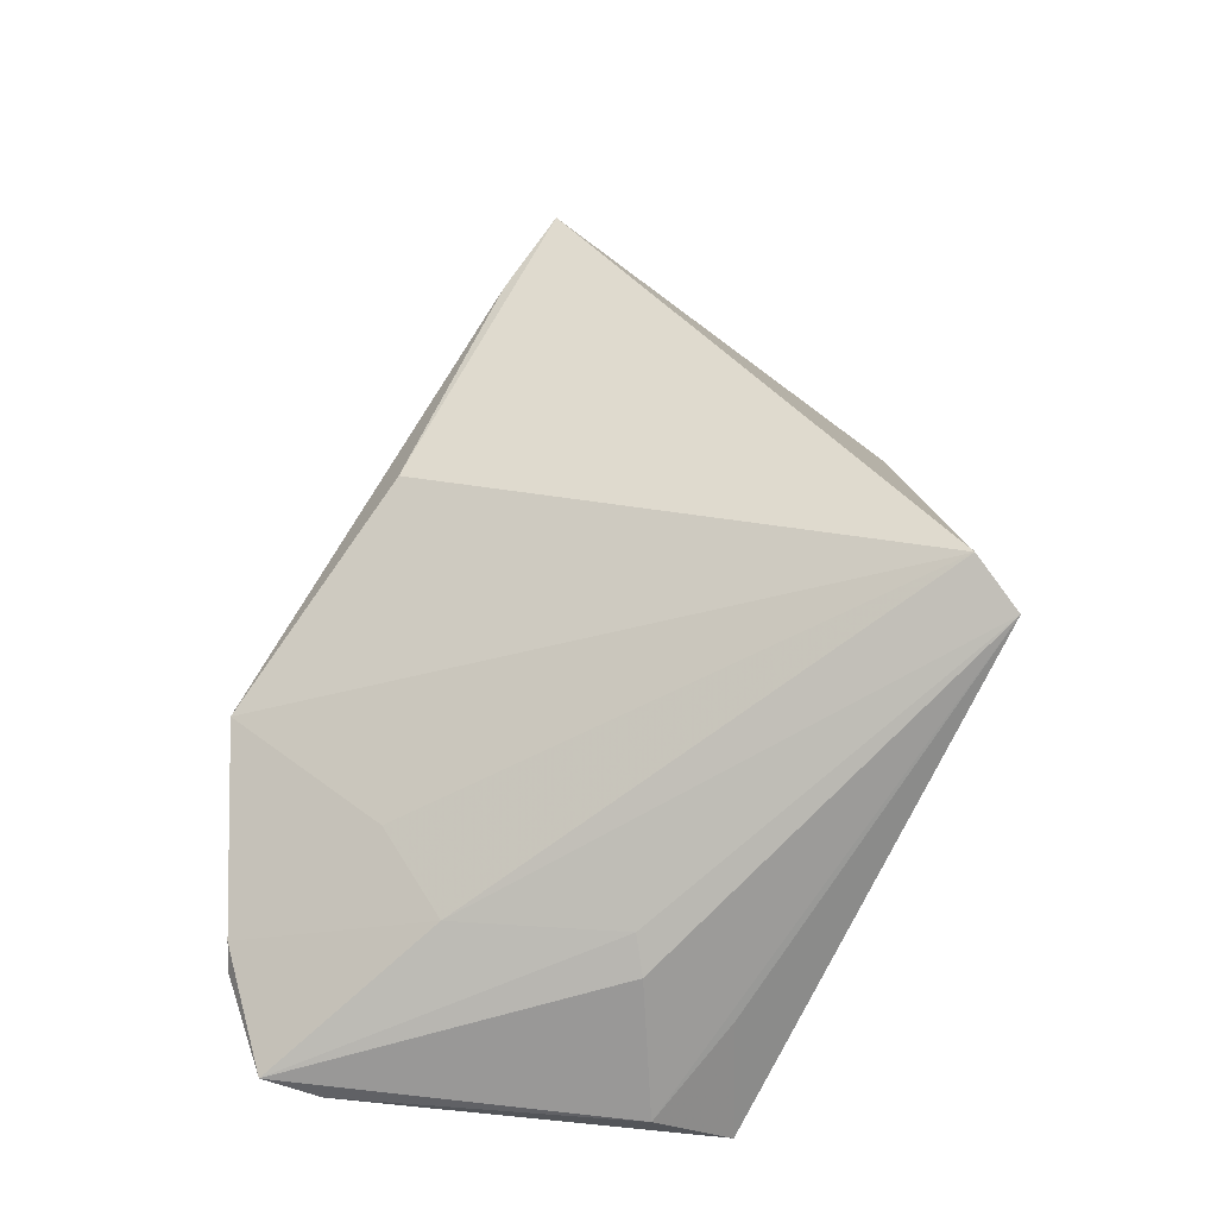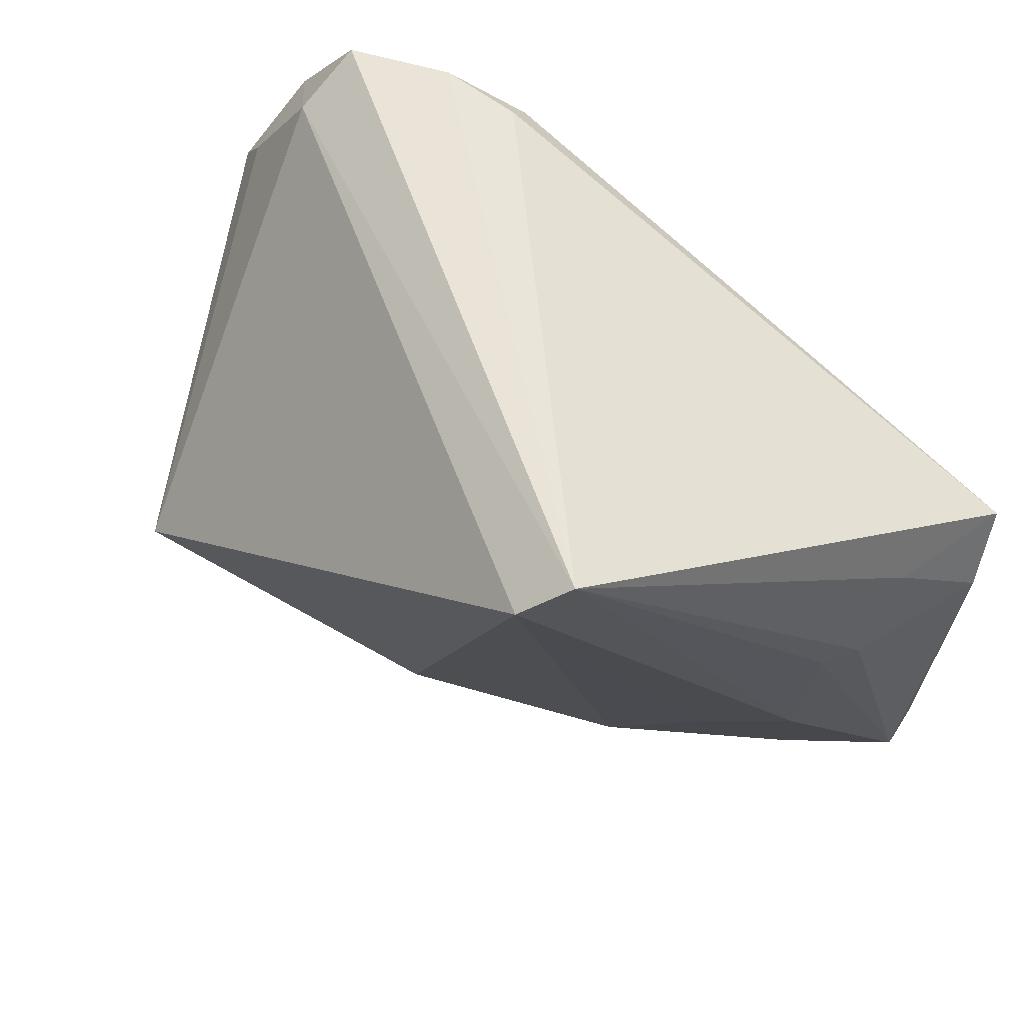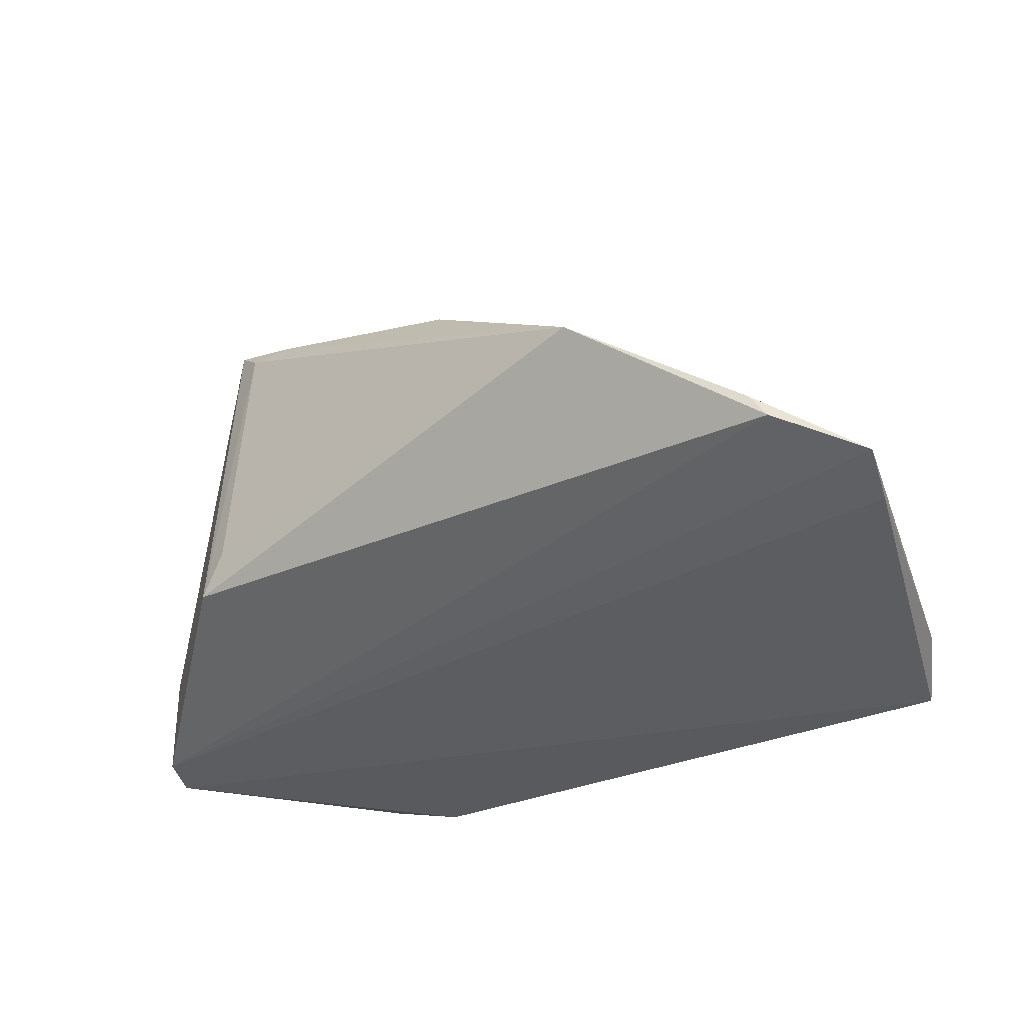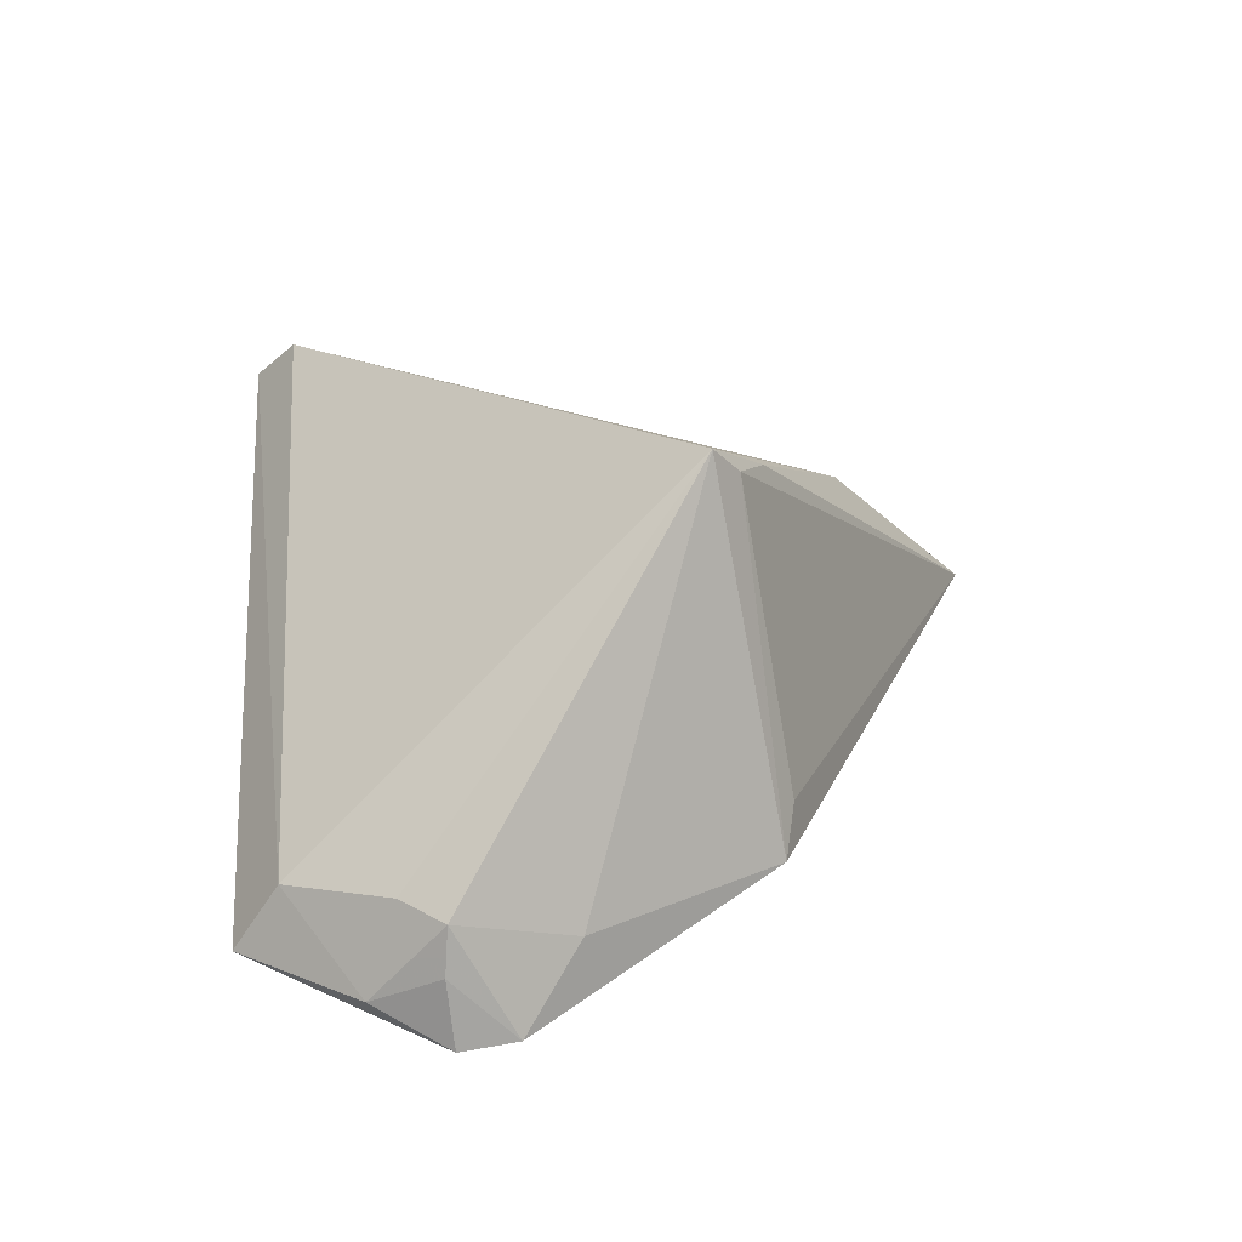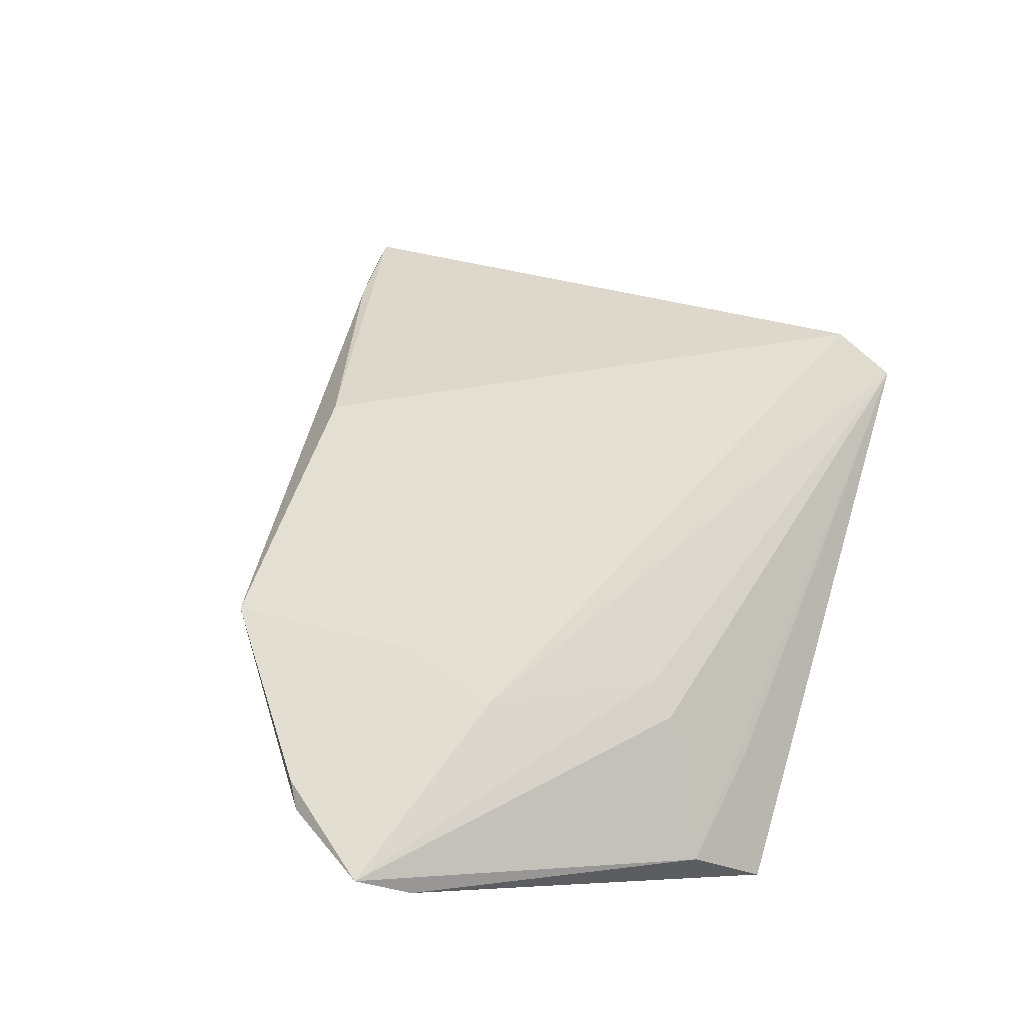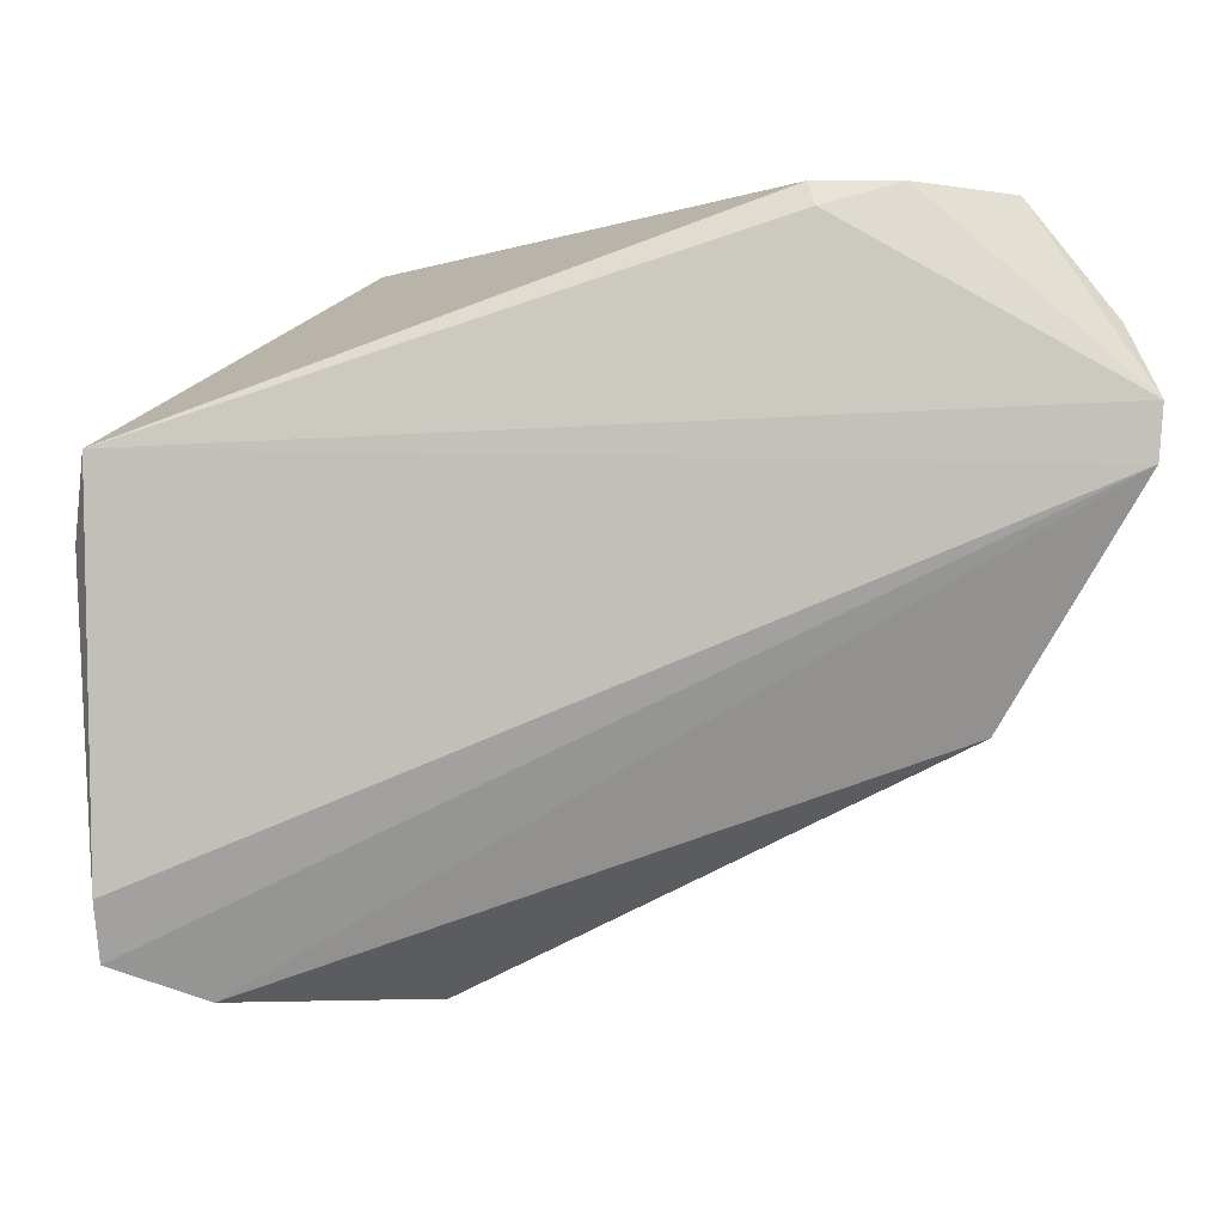
<metadata>
{"format":"obj","ext":"obj","renderer":"f3d","projection":"perspective","resolution":1024,"background":"white","views":[{"elev":43.8,"azim":90.0,"up":"+Z"},{"elev":58.5,"azim":36.4,"up":"+Y"},{"elev":-28.9,"azim":15.1,"up":"+Z"},{"elev":15.2,"azim":-93.8,"up":"+Z"},{"elev":23.8,"azim":70.9,"up":"+Z"},{"elev":-4.5,"azim":177.4,"up":"+Y"}]}
</metadata>
<code>
v -0.03533 -0.01493 -0.009191
v 0.05161 -0.02998 -0.02161
v -0.02833 0.04112 -0.02544
v -0.03809 -0.006139 0.02708
v -0.003573 -0.02313 0.01685
v -0.05029 0.02745 -0.0231
v 0.05354 0.004513 -0.02327
v 0.04403 0.002805 -0.003601
v 0.05227 0.01335 -0.02812
v -0.04985 0.006767 -0.01717
v -0.02896 -0.01214 0.02359
v -0.0404 0.04066 -0.02166
v 0.04185 -0.01725 -0.004402
v -0.03802 -0.01392 -0.01467
v 0.02583 0.04112 0.02394
v 0.04693 0.003532 -0.007422
v -0.05277 0.01276 -0.02639
v -0.01825 0.04112 -0.02497
v -0.05321 0.01903 -0.02717
v 0.05115 -0.03647 -0.01887
v -0.04241 0.0358 -0.01407
v 0.04037 -0.04042 -0.015
v 0.03182 -0.02378 -0.001026
v -0.05354 0.0199 -0.01956
v 0.02116 0.03663 0.02812
v 0.04767 0.01316 -0.01375
v -0.05342 0.01959 -0.01423
v 0.01731 -0.04112 0.0003068
v 0.03827 -0.04046 -0.01224
v -0.03505 -0.009181 0.02421
v -0.04998 0.02431 -0.01286
v -0.01878 0.03786 -0.02812
f 28 23 25
f 25 23 13
f 14 4 10
f 11 4 30
f 30 4 14
f 30 28 11
f 32 9 19
f 32 18 9
f 9 18 15
f 15 26 9
f 25 13 15
f 22 28 14
f 23 28 29
f 20 13 29
f 29 13 23
f 29 22 20
f 28 22 29
f 11 28 5
f 5 28 25
f 5 4 11
f 25 4 5
f 14 10 17
f 17 2 20
f 20 22 17
f 17 22 14
f 19 9 17
f 9 2 17
f 14 28 1
f 1 30 14
f 28 30 1
f 7 16 20
f 7 15 16
f 26 15 7
f 9 26 7
f 20 2 7
f 7 2 9
f 19 6 12
f 16 15 8
f 8 15 13
f 20 16 8
f 8 13 20
f 27 10 4
f 27 17 10
f 4 31 27
f 31 6 27
f 3 15 18
f 3 12 15
f 18 32 3
f 3 32 19
f 19 12 3
f 21 6 31
f 21 12 6
f 21 31 4
f 21 4 25
f 25 15 21
f 15 12 21
f 19 17 24
f 17 27 24
f 24 6 19
f 24 27 6

</code>
